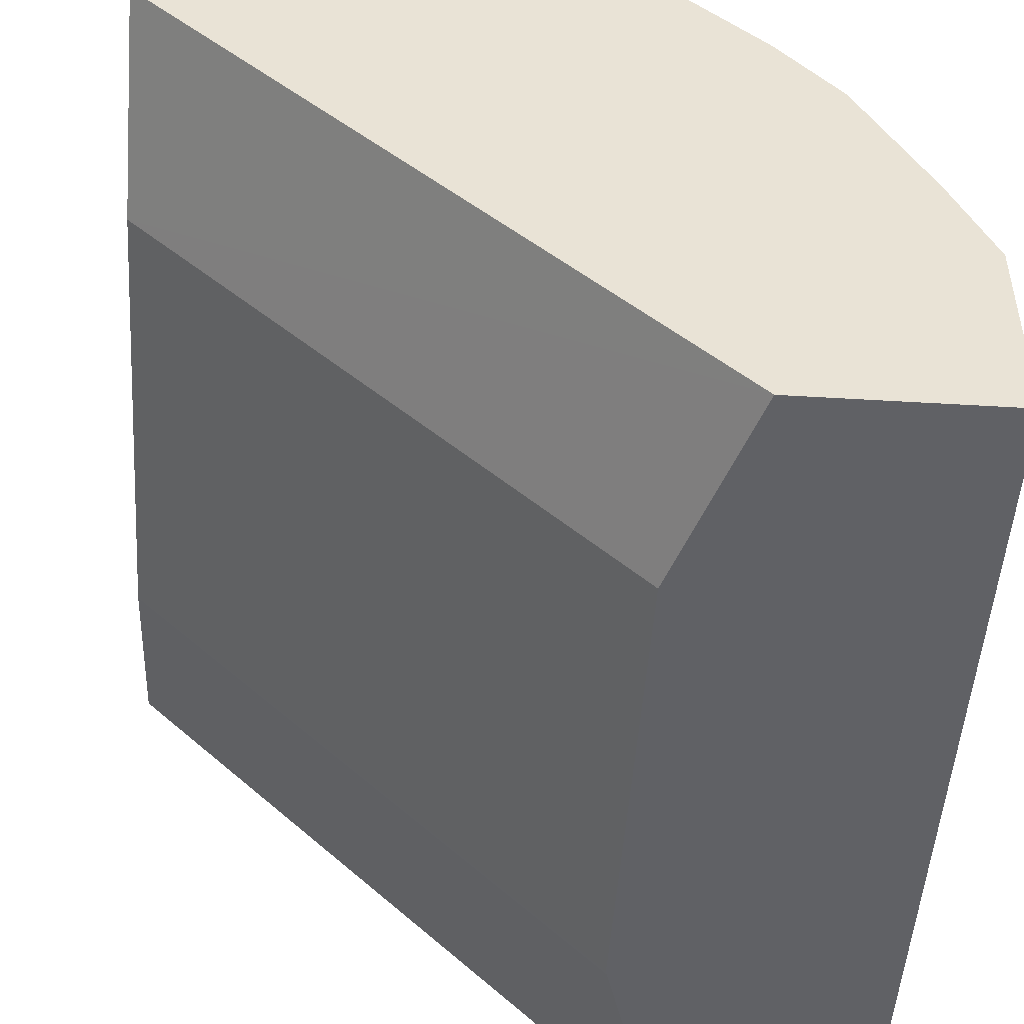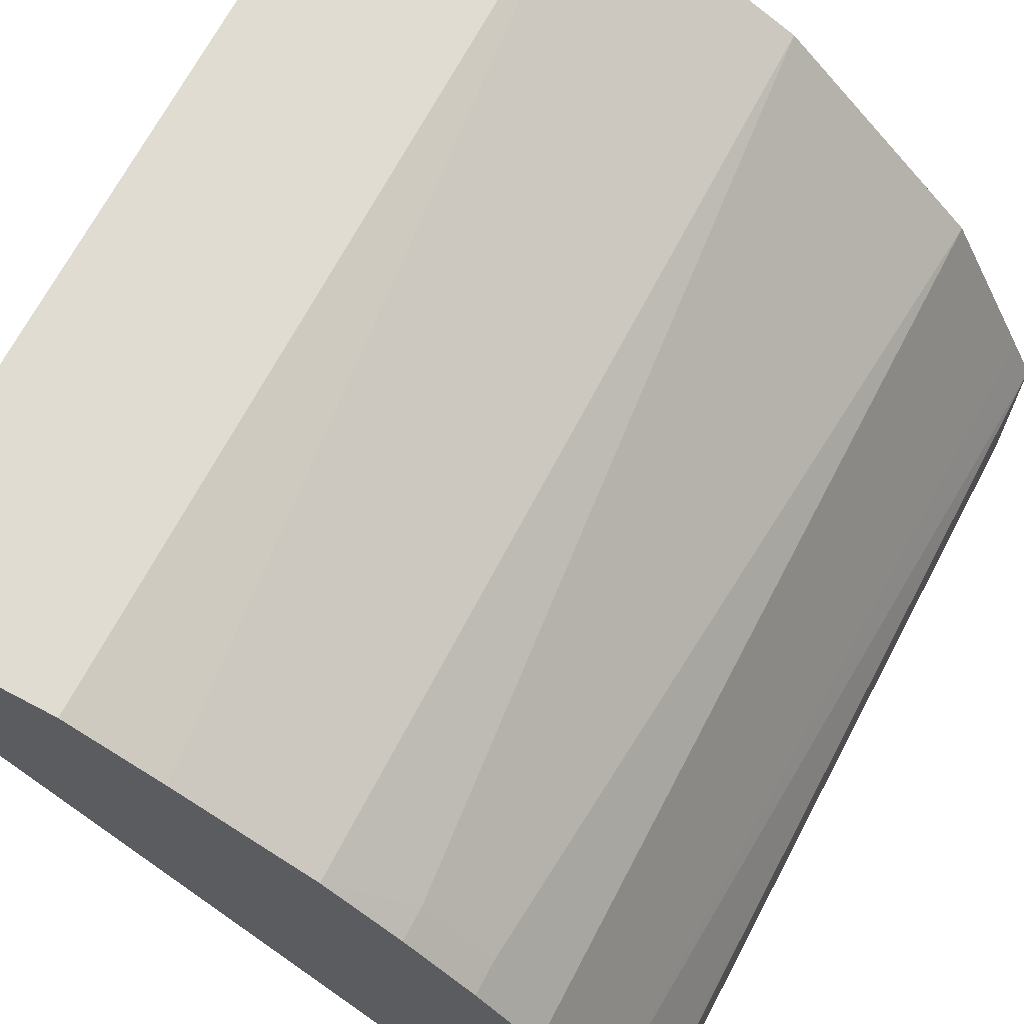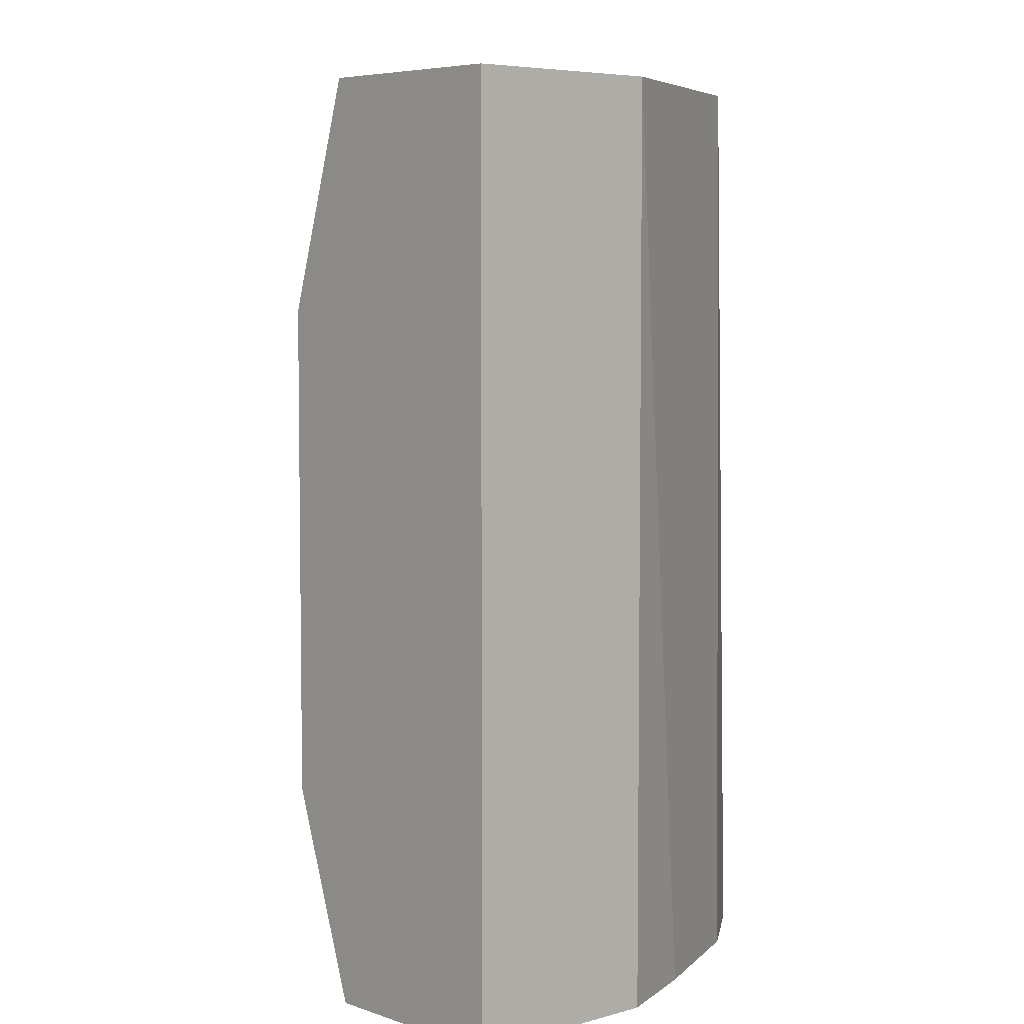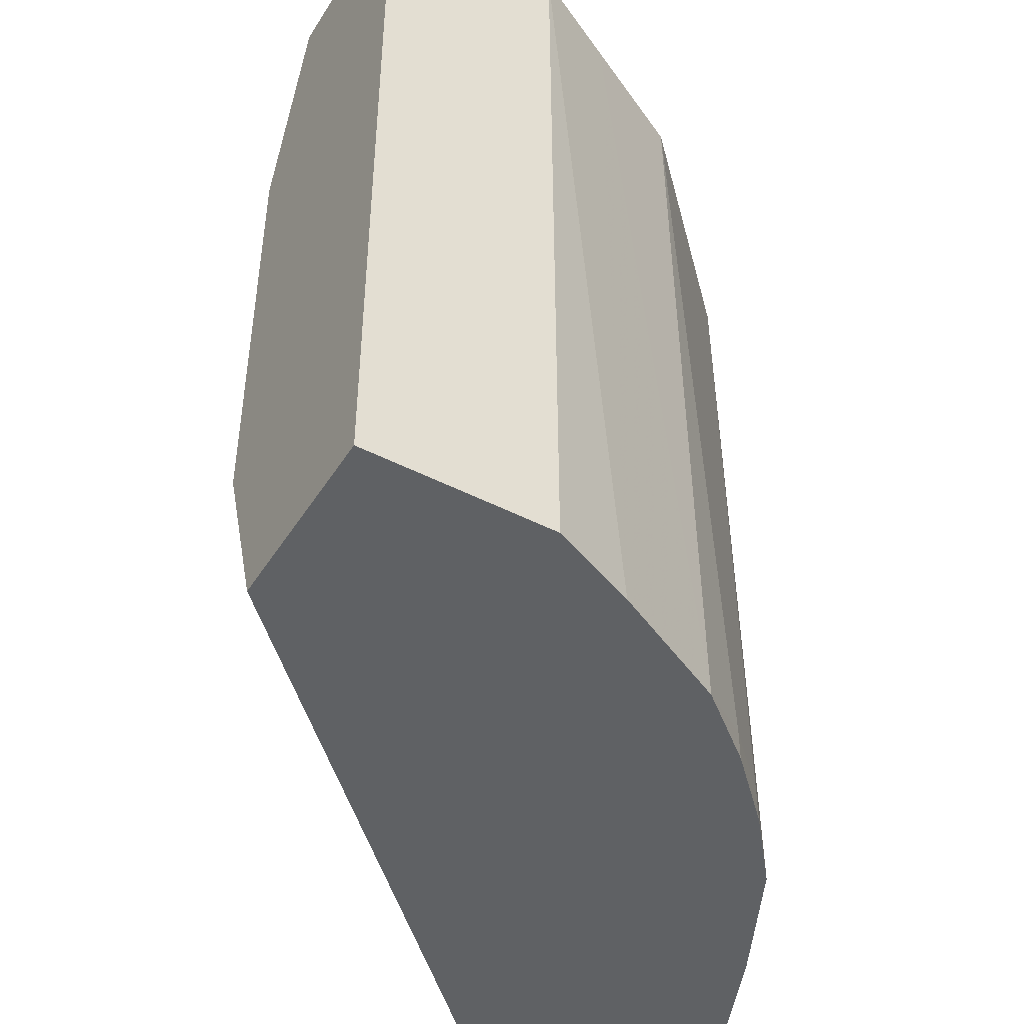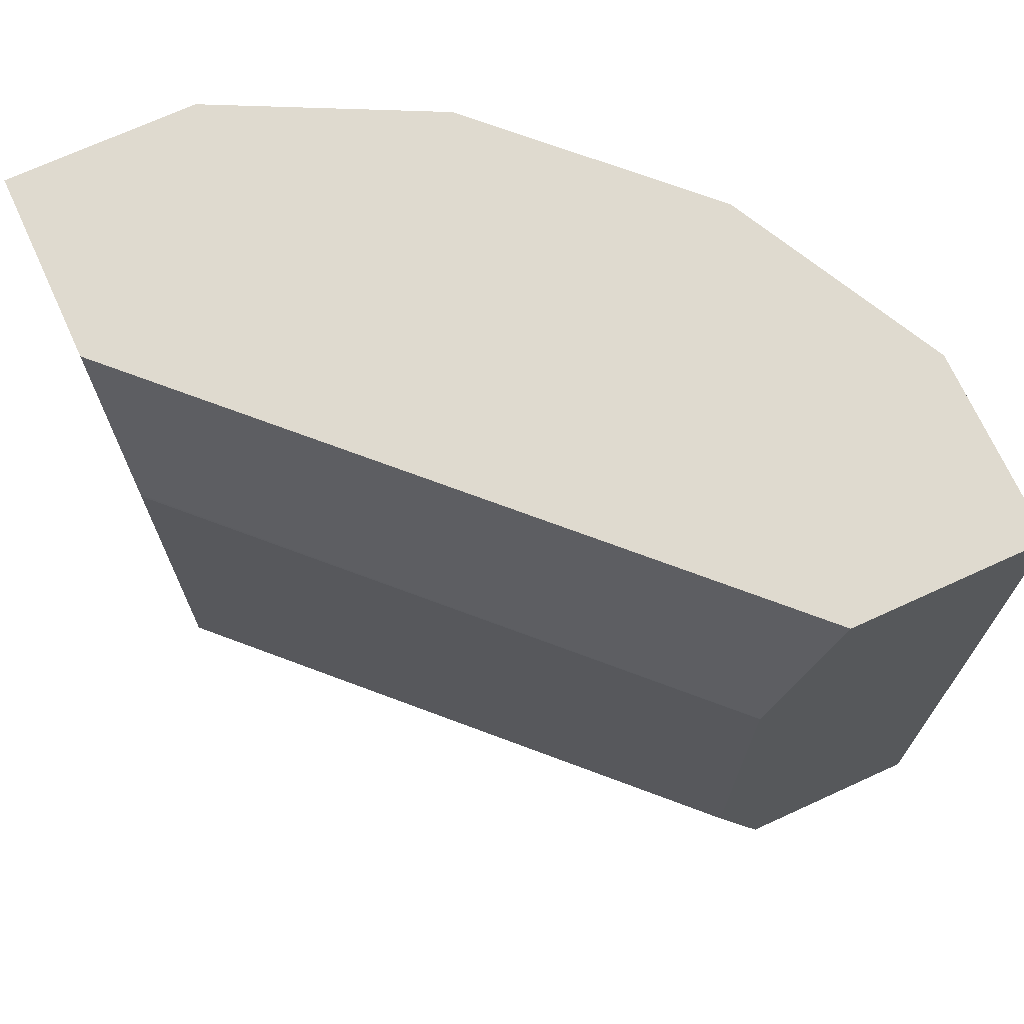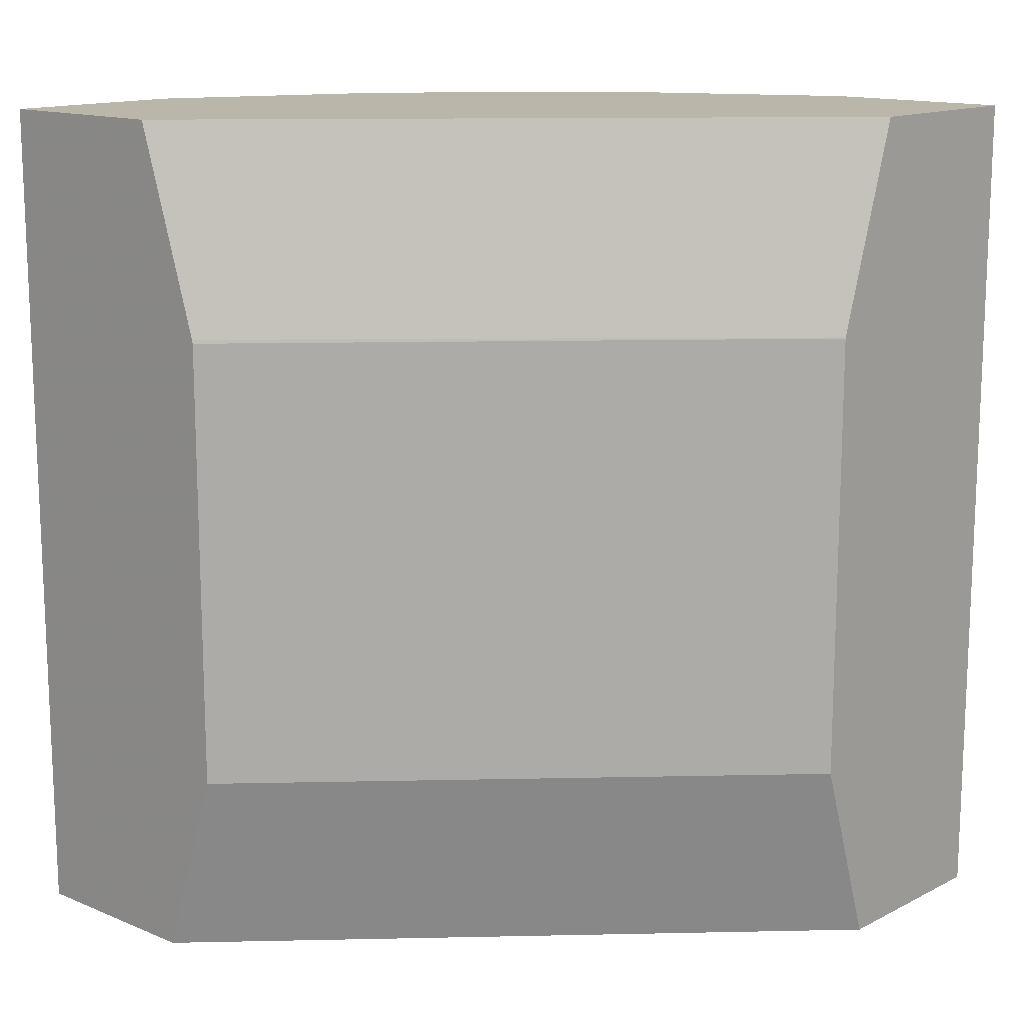
<metadata>
{"format":"obj","ext":"obj","renderer":"f3d","projection":"perspective","resolution":1024,"background":"white","views":[{"elev":-49.2,"azim":-3.8,"up":"+Z"},{"elev":69.0,"azim":27.9,"up":"+Z"},{"elev":5.5,"azim":-42.1,"up":"+Y"},{"elev":-46.2,"azim":-30.5,"up":"+Y"},{"elev":70.8,"azim":-114.6,"up":"+Y"},{"elev":14.1,"azim":-137.8,"up":"+Y"}]}
</metadata>
<code>
v 0.0002918 0.3177 0.1588
v 0.1588 0.3177 0.001031
v 0.0002918 0.3177 0.2184
v 0.0002918 0.3773 0.139
v 0.2184 0.3177 0.001031
v 0.139 0.3773 0.001031
v 0.03972 0.3177 0.2184
v 0.0002918 0.5811 0.2184
v 0.0002918 0.5162 0.139
v 0.2184 0.3177 0.03971
v 0.2184 0.5811 0.001031
v 0.139 0.5162 0.001031
v 0.05956 0.3177 0.2184
v 0.05958 0.5758 0.2184
v 0.05958 0.5811 0.2184
v 0.0002918 0.5811 0.1588
v 0.0002918 0.5165 0.139
v 0.2184 0.3177 0.05956
v 0.2184 0.5758 0.05956
v 0.1588 0.5811 0.001031
v 0.2184 0.5811 0.05956
v 0.1392 0.5173 0.001031
v 0.08735 0.3177 0.2065
v 0.08868 0.5811 0.2038
v 0.2065 0.3177 0.08737
v 0.2118 0.5811 0.07282
v 0.127 0.3177 0.1866
v 0.1046 0.5811 0.1959
v 0.1866 0.3177 0.1271
v 0.1985 0.5811 0.09929
v 0.1489 0.3177 0.1688
v 0.1489 0.3276 0.1688
v 0.1257 0.5811 0.1853
v 0.1688 0.3276 0.1489
v 0.1688 0.3177 0.1489
v 0.1853 0.5811 0.1257
f 16 20 17
f 15 23 24
f 14 23 15
f 13 23 14
f 12 17 22
f 8 33 36
f 8 11 20
f 9 17 12
f 8 20 16
f 8 21 11
f 8 26 21
f 8 30 26
f 8 36 30
f 17 20 22
f 10 19 18
f 18 19 25
f 27 32 33
f 21 26 25
f 8 28 33
f 32 36 33
f 32 34 36
f 31 34 32
f 31 35 34
f 29 36 34
f 19 21 25
f 29 30 36
f 27 33 28
f 27 31 32
f 25 30 29
f 25 26 30
f 24 27 28
f 23 27 24
f 29 34 35
f 8 24 28
f 1 13 7
f 7 13 14
f 8 15 24
f 1 2 5
f 1 5 10
f 1 10 18
f 1 18 25
f 1 25 29
f 1 29 35
f 1 35 31
f 1 31 27
f 1 23 13
f 1 7 3
f 1 3 8
f 1 8 16
f 1 16 17
f 1 17 9
f 1 27 23
f 1 4 2
f 1 9 4
f 5 21 19
f 5 11 21
f 4 12 6
f 4 9 12
f 3 15 8
f 3 14 15
f 5 19 10
f 2 11 5
f 2 20 11
f 2 22 20
f 2 12 22
f 2 6 12
f 2 4 6
f 3 7 14

</code>
